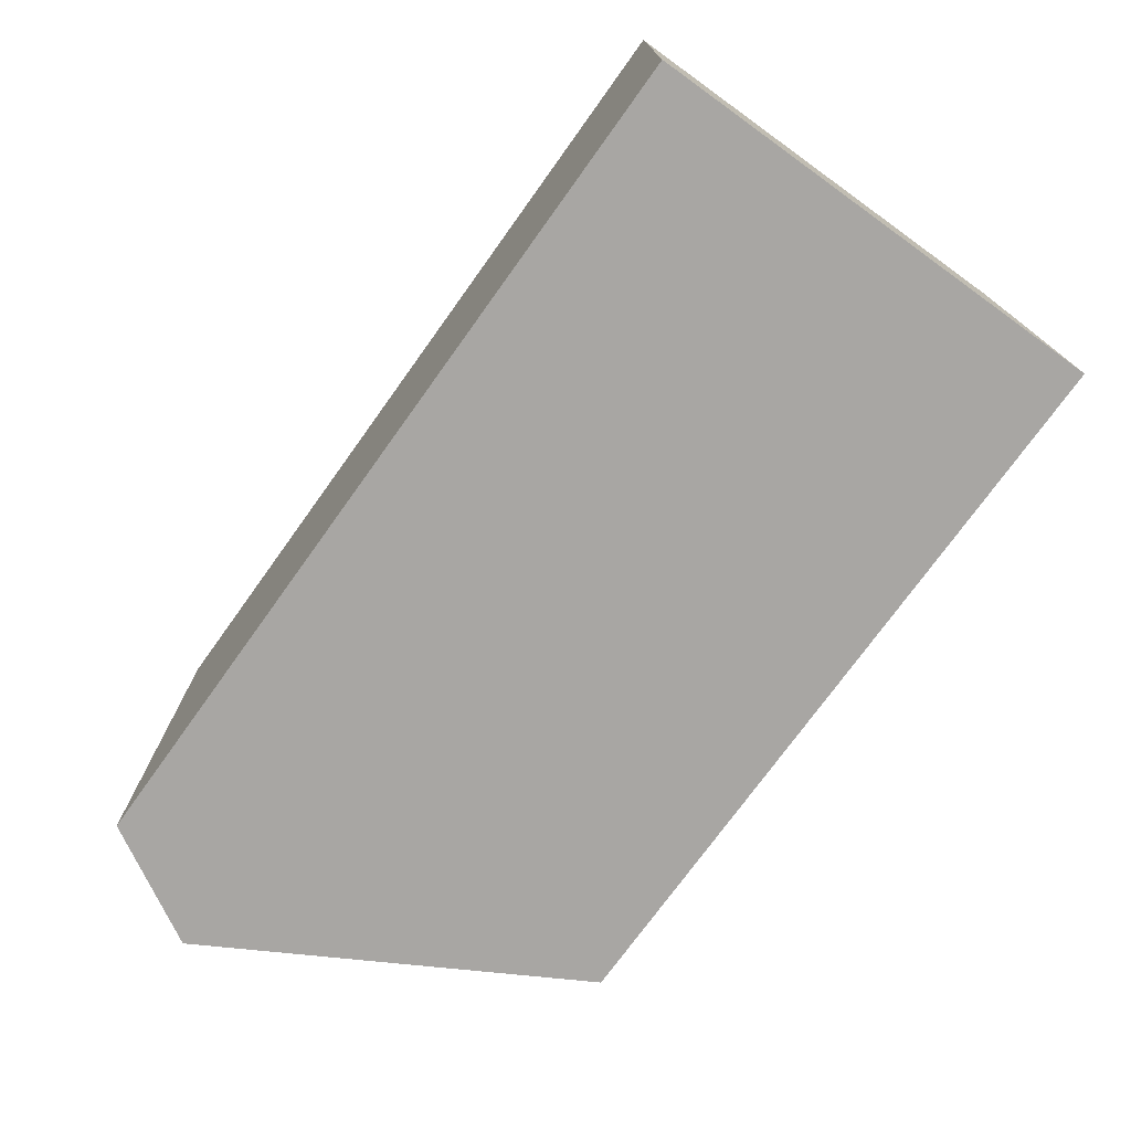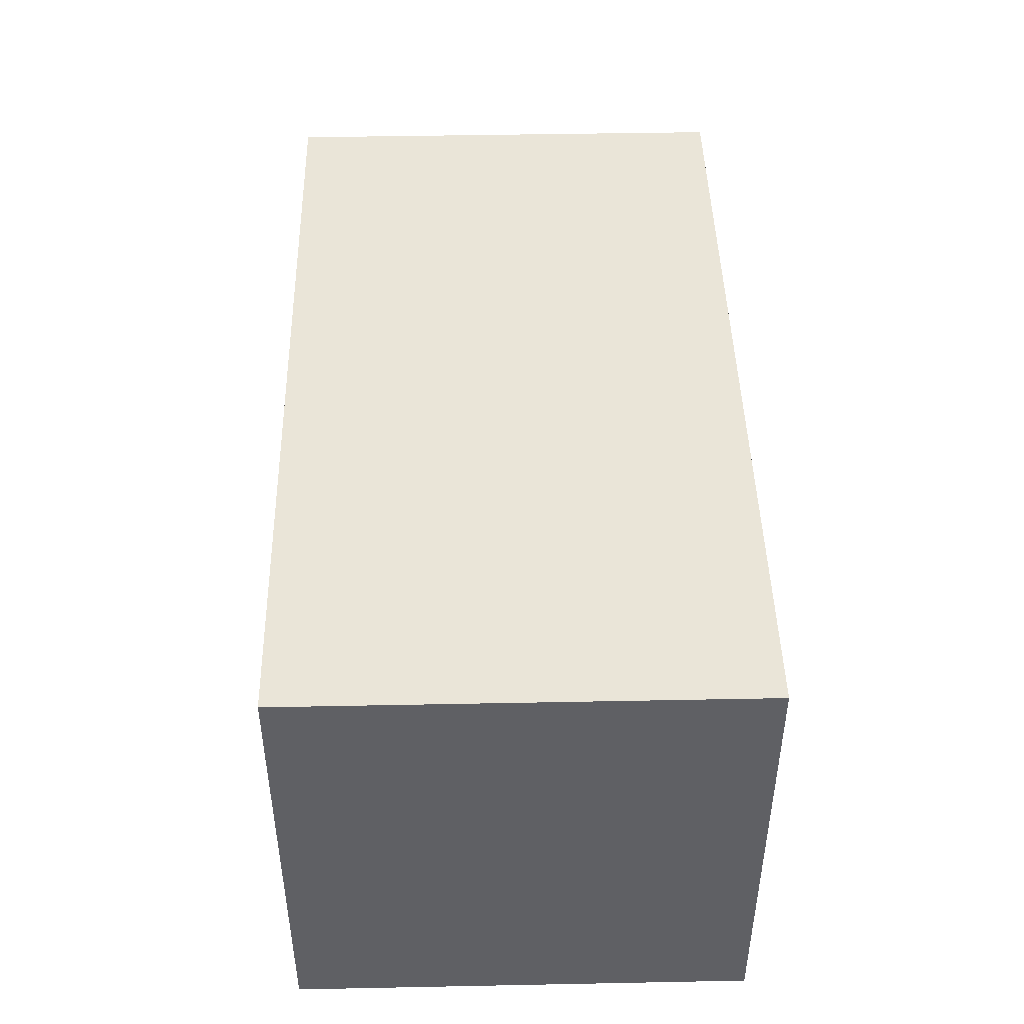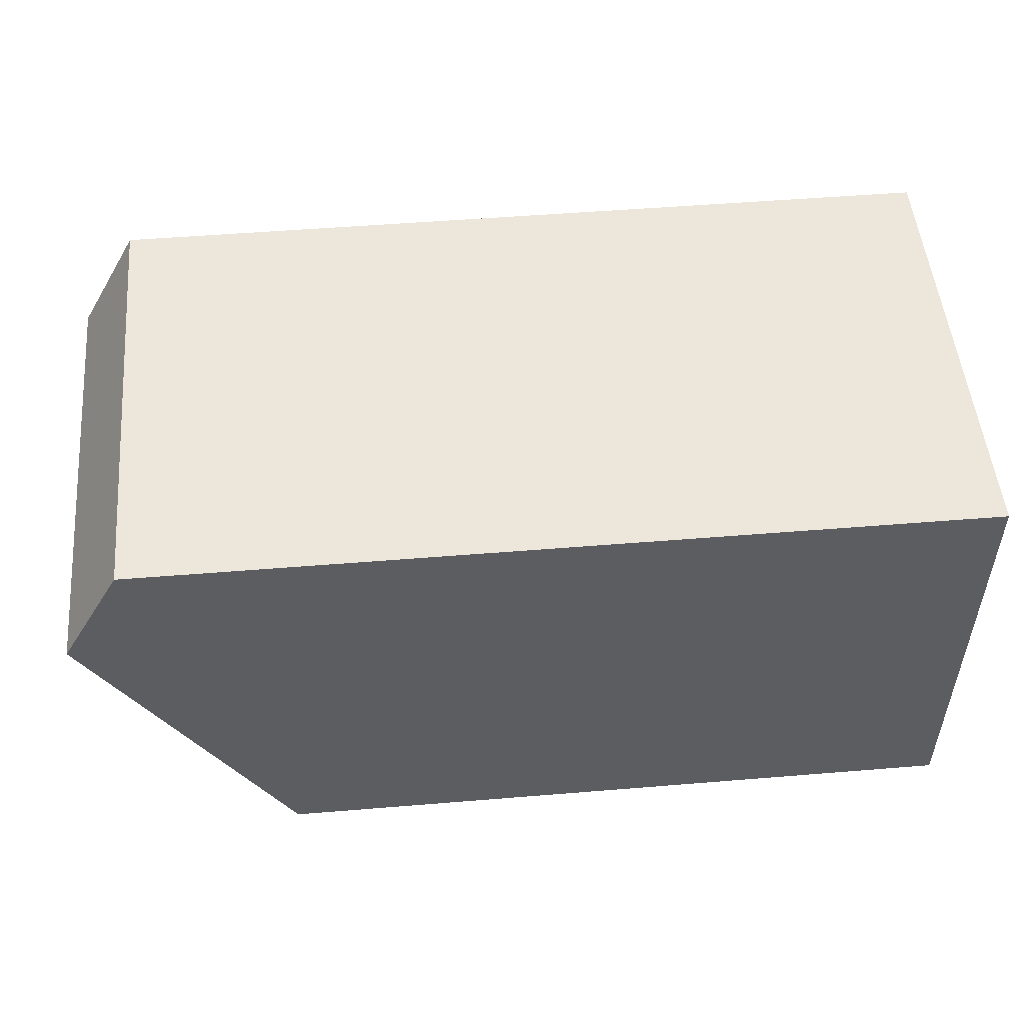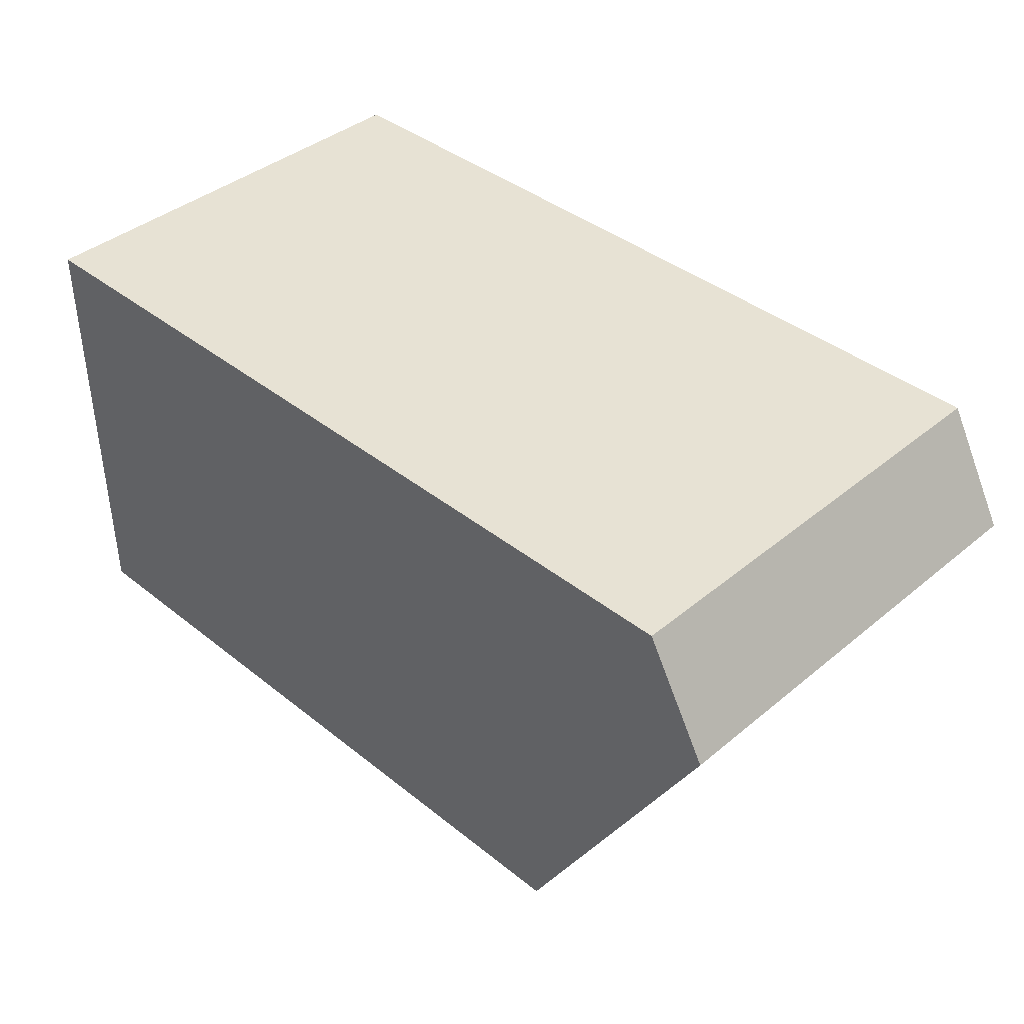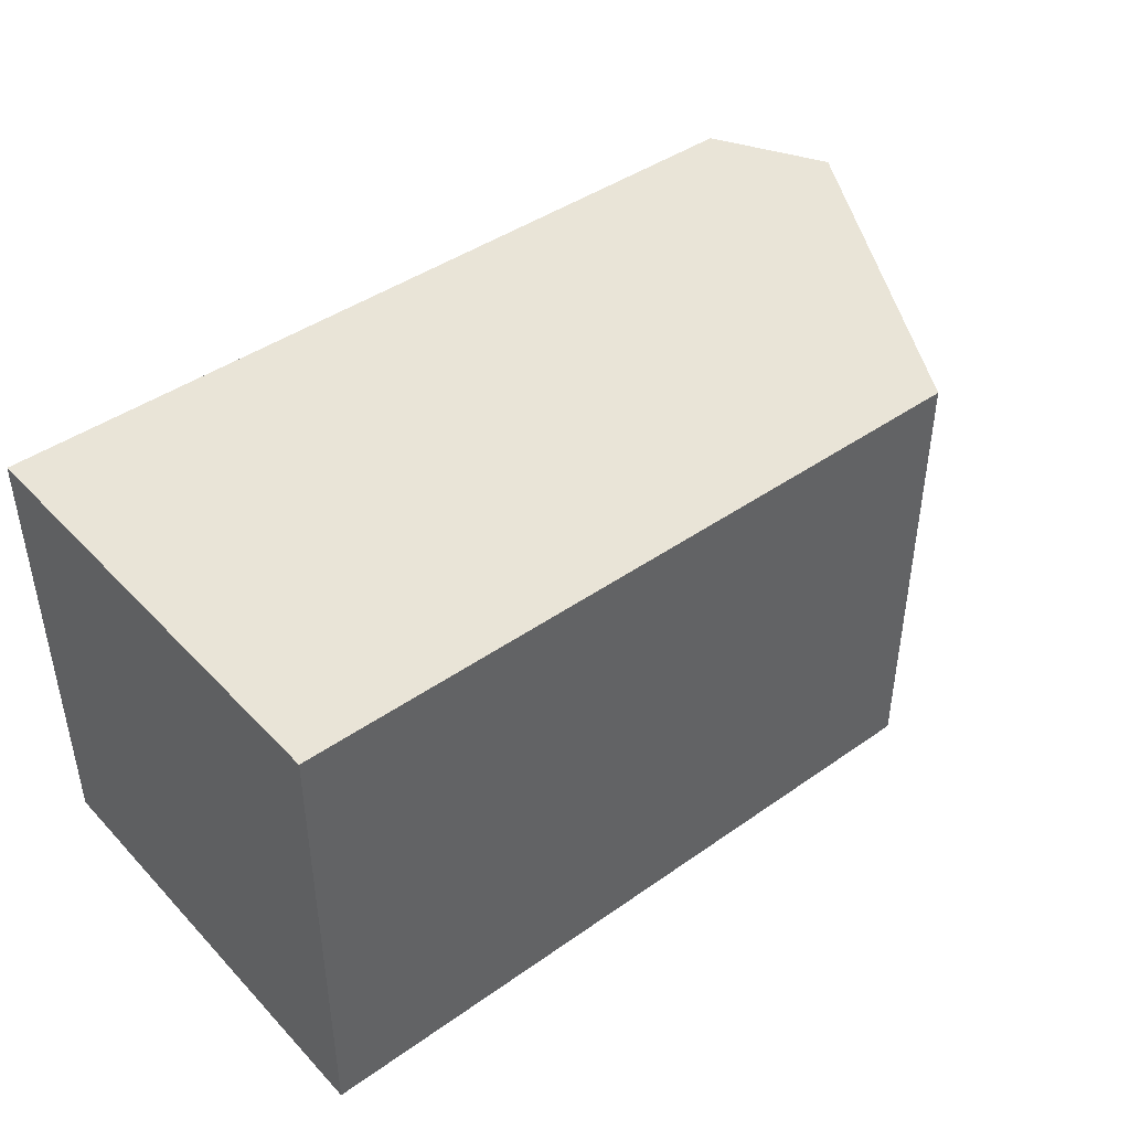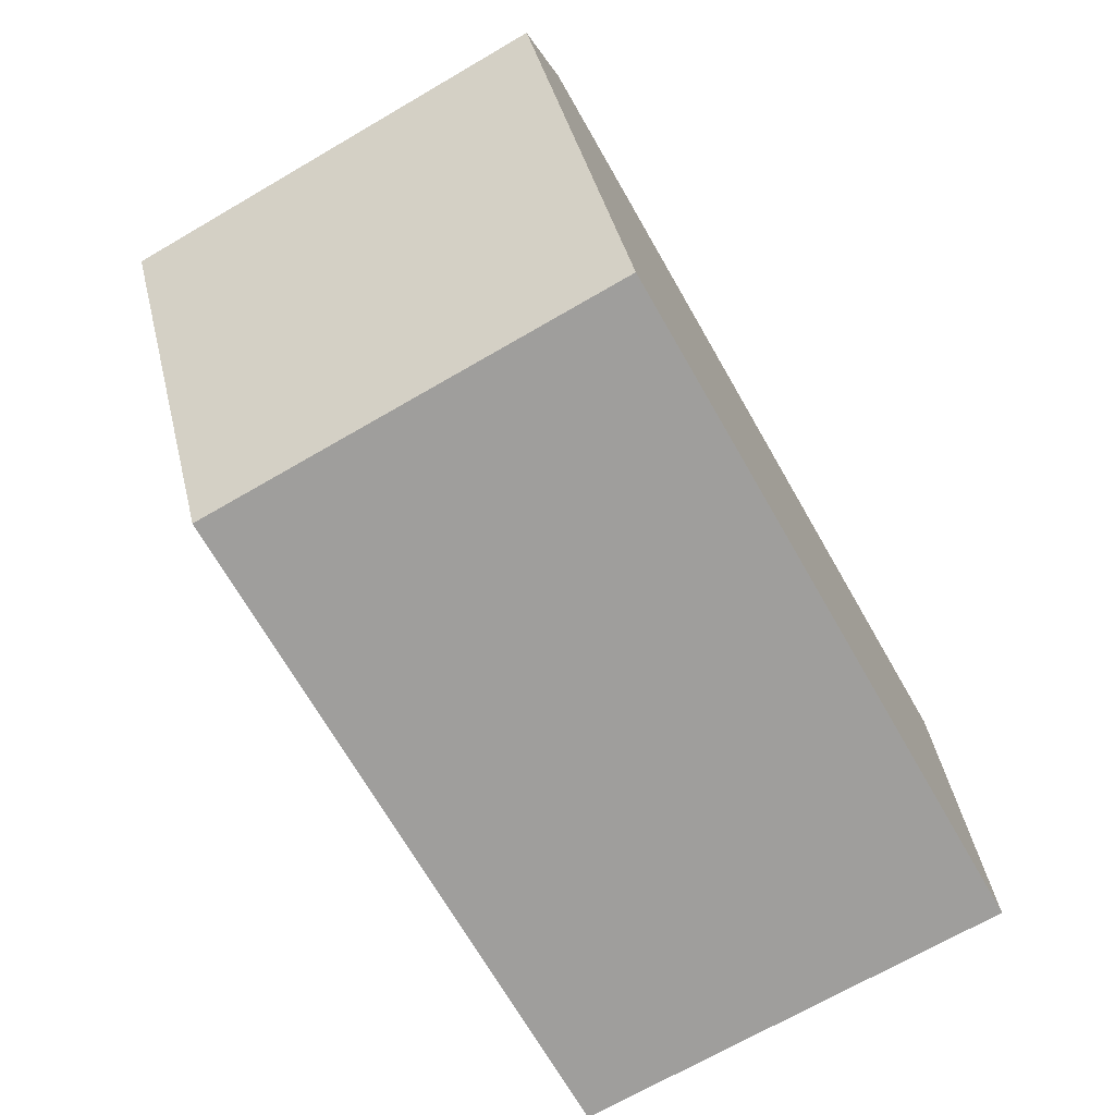
<metadata>
{"format":"obj","ext":"obj","renderer":"f3d","projection":"perspective","resolution":1024,"background":"white","views":[{"elev":-74.3,"azim":54.3,"up":"+Y"},{"elev":45.3,"azim":88.7,"up":"+Z"},{"elev":51.5,"azim":-5.1,"up":"+Z"},{"elev":40.0,"azim":-135.5,"up":"+Z"},{"elev":43.3,"azim":140.3,"up":"+Y"},{"elev":-70.9,"azim":-60.0,"up":"+Z"}]}
</metadata>
<code>
o Cube.023
v 0.5 -0.5 0.25
v 0.5 -0.5 -0.75
v -1.07 -0.5 -0.75
v -1.5 -0.5 -0
v -1.36 -0.5 0.25
v 0.5 0.5 0.25
v 0.5 0.5 -0.75
v -1.36 0.5 0.25
v -1.5 0.5 0
v -1.07 0.5 -0.75
f 1 2 3 4 5
f 6 7 2 1
f 6 8 9 10 7
f 7 10 3 2
f 1 5 8 6
f 10 9 4 3
f 9 8 5 4

</code>
